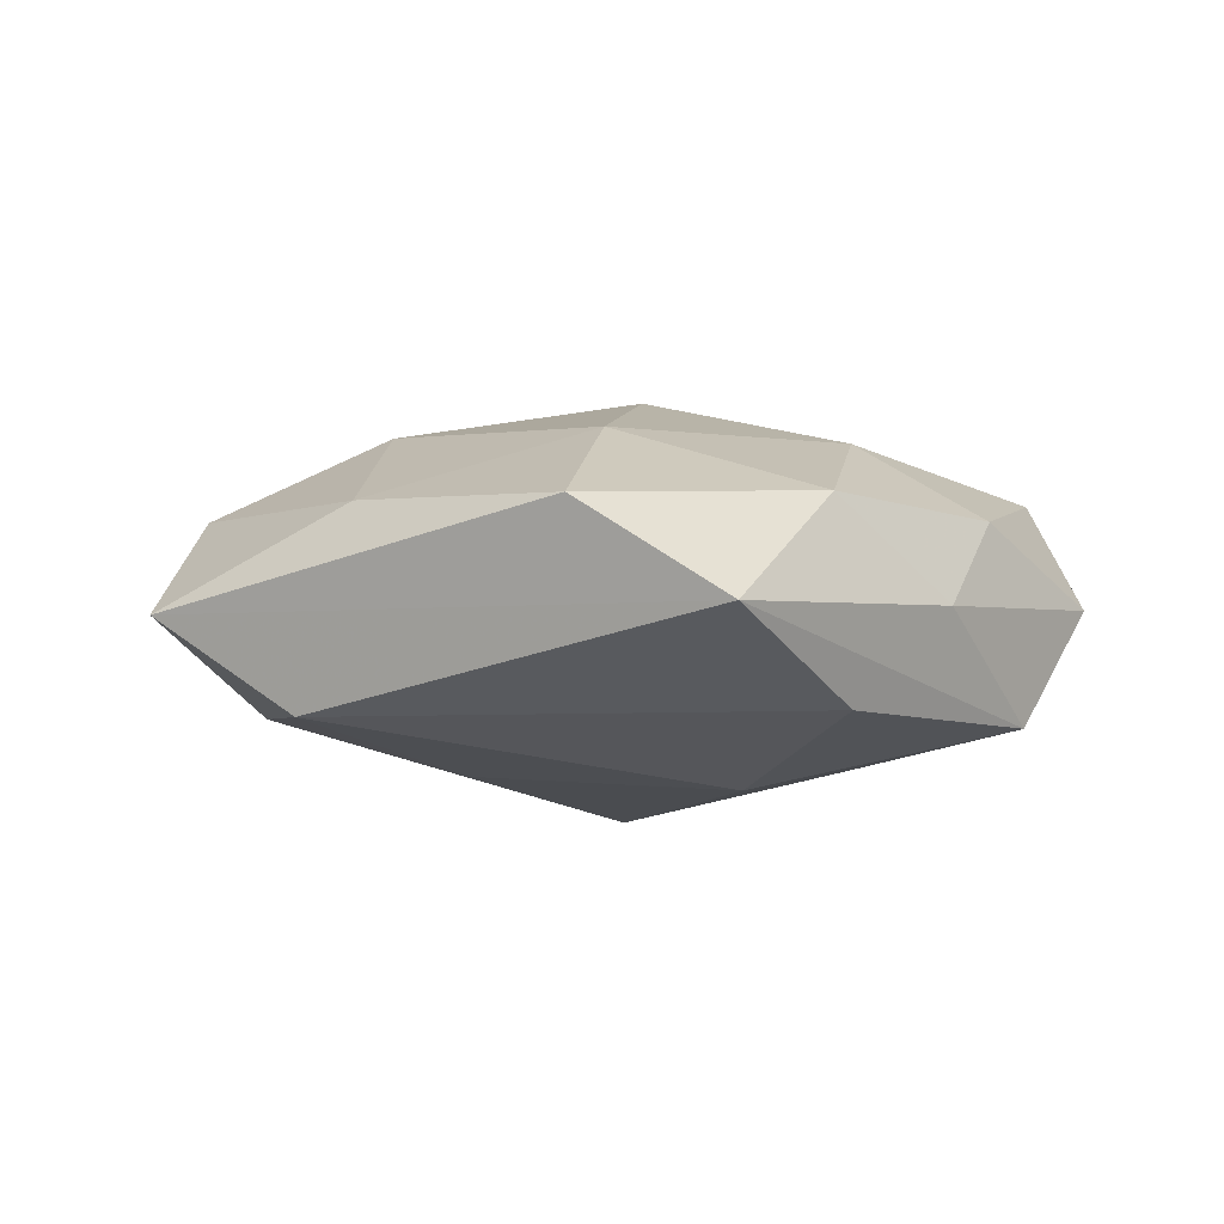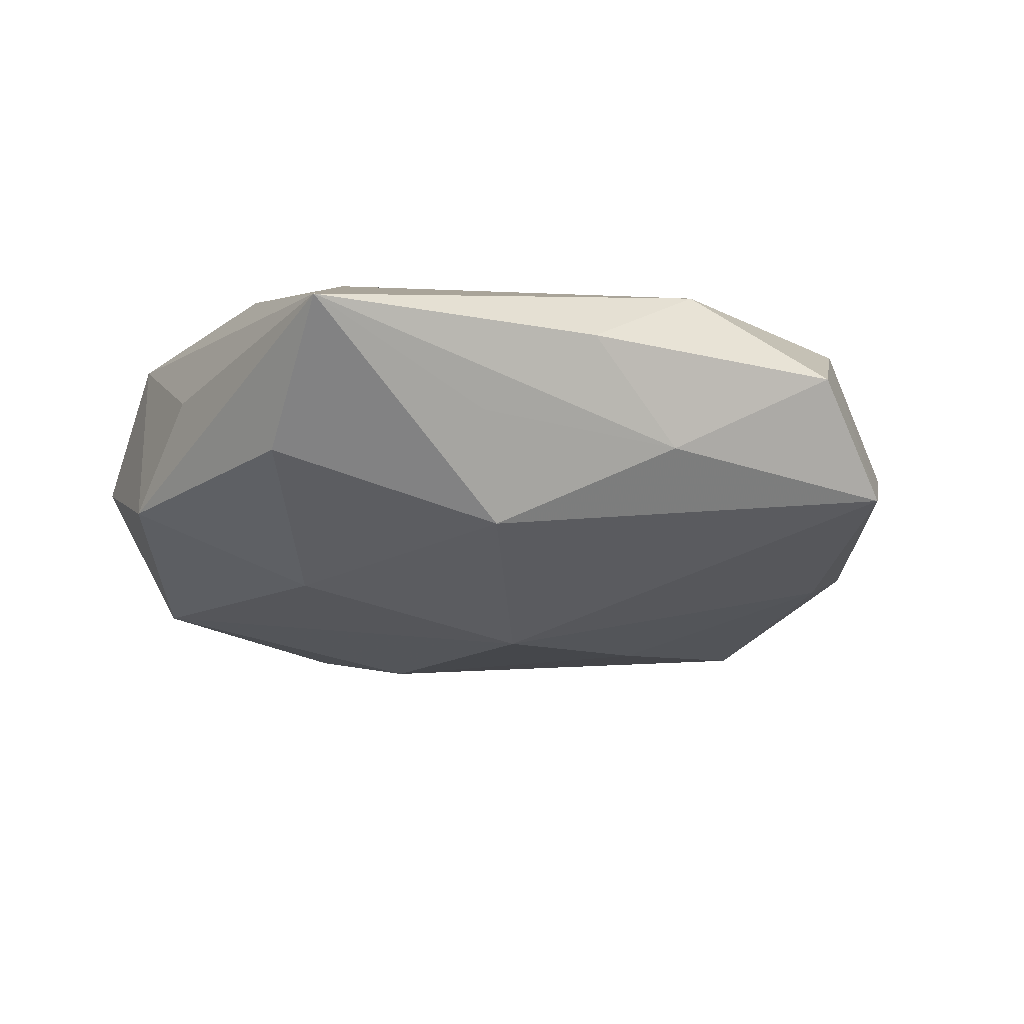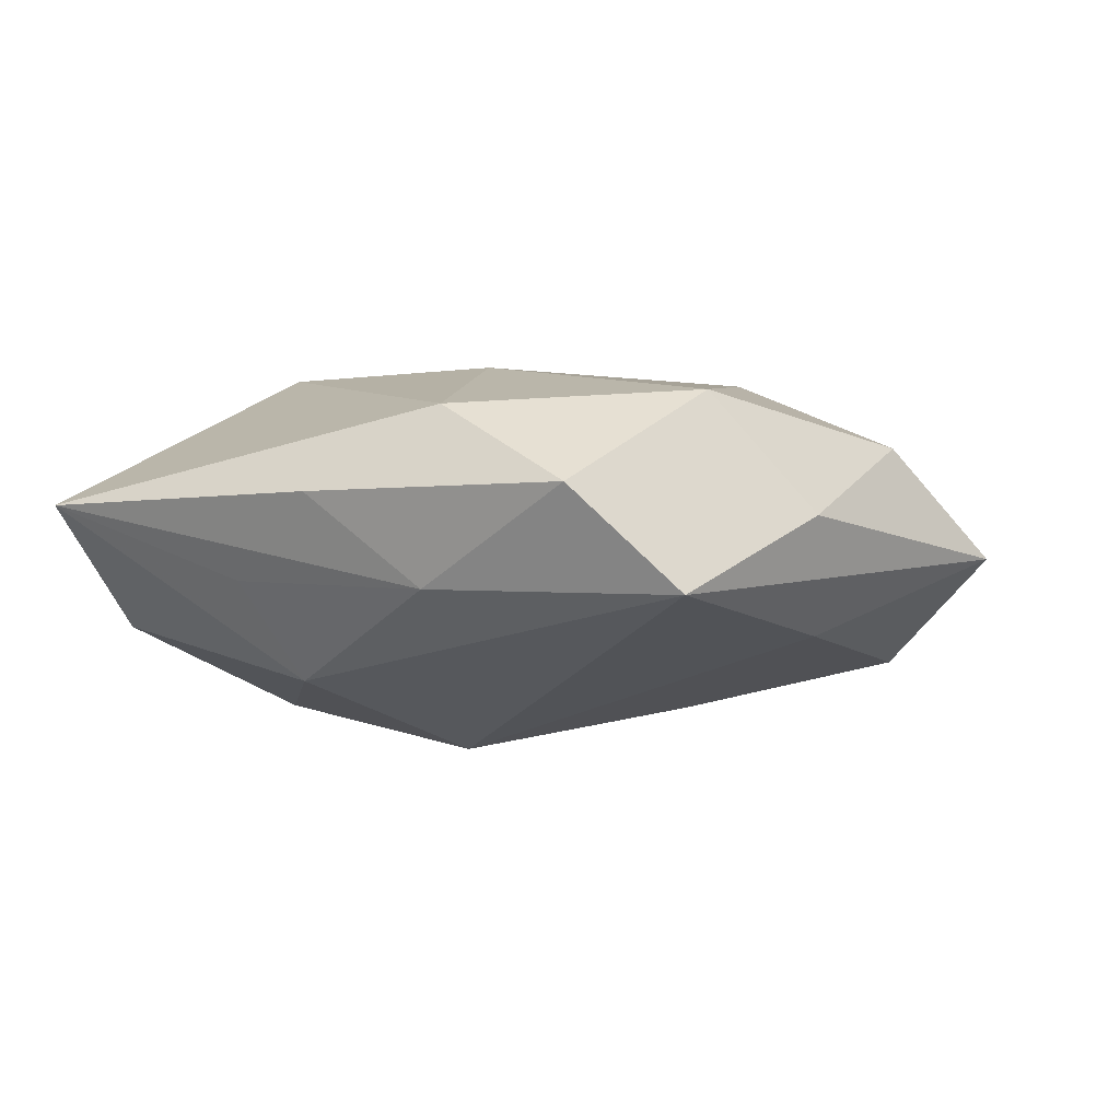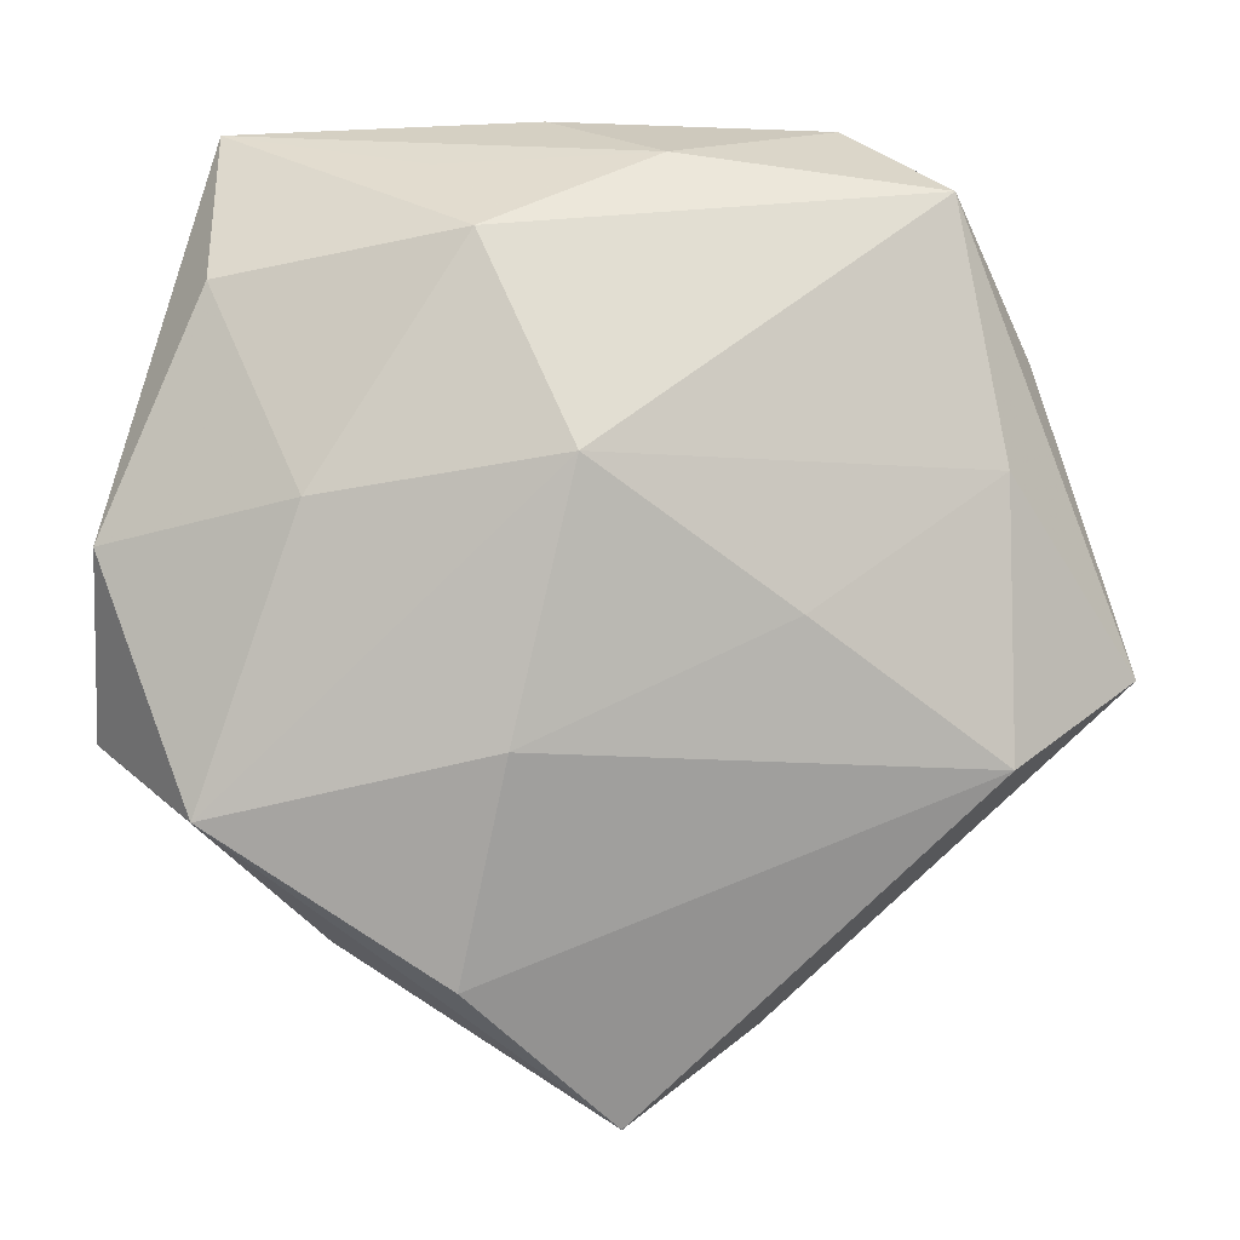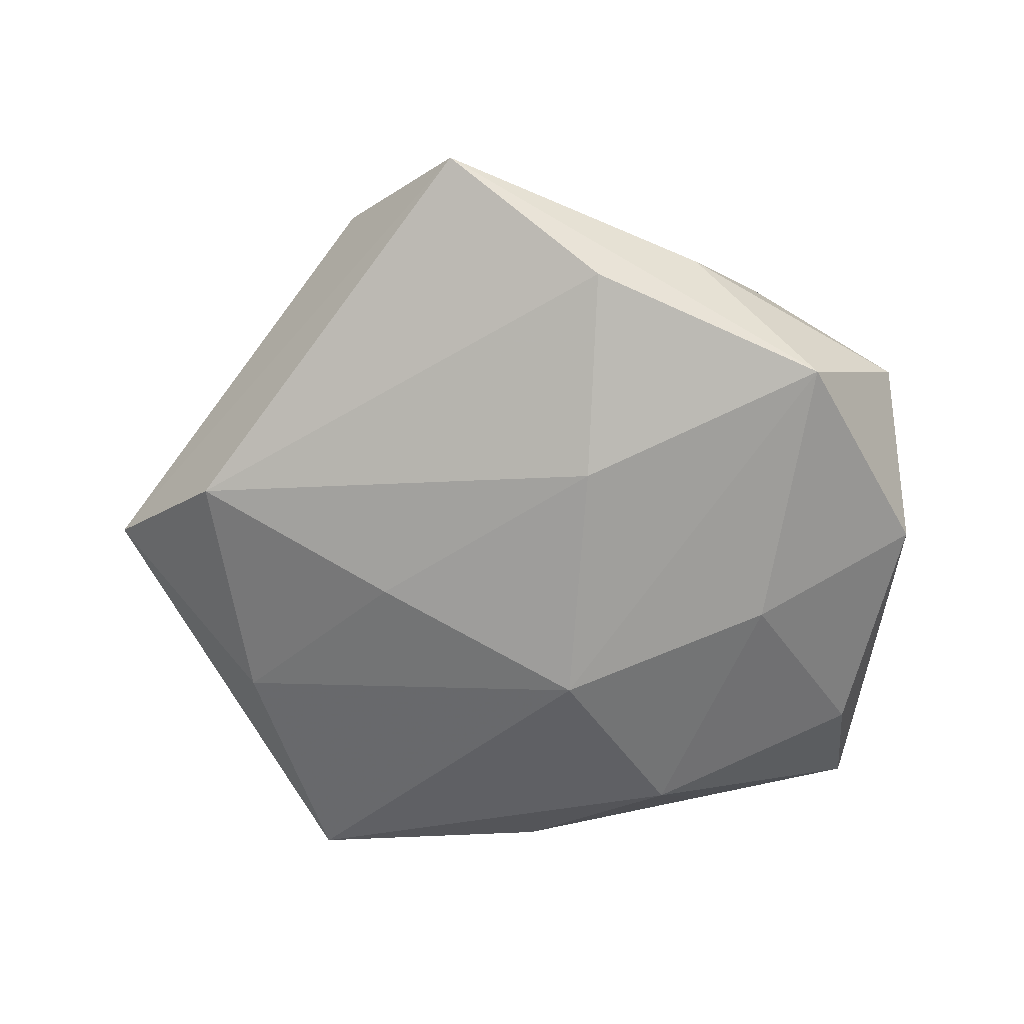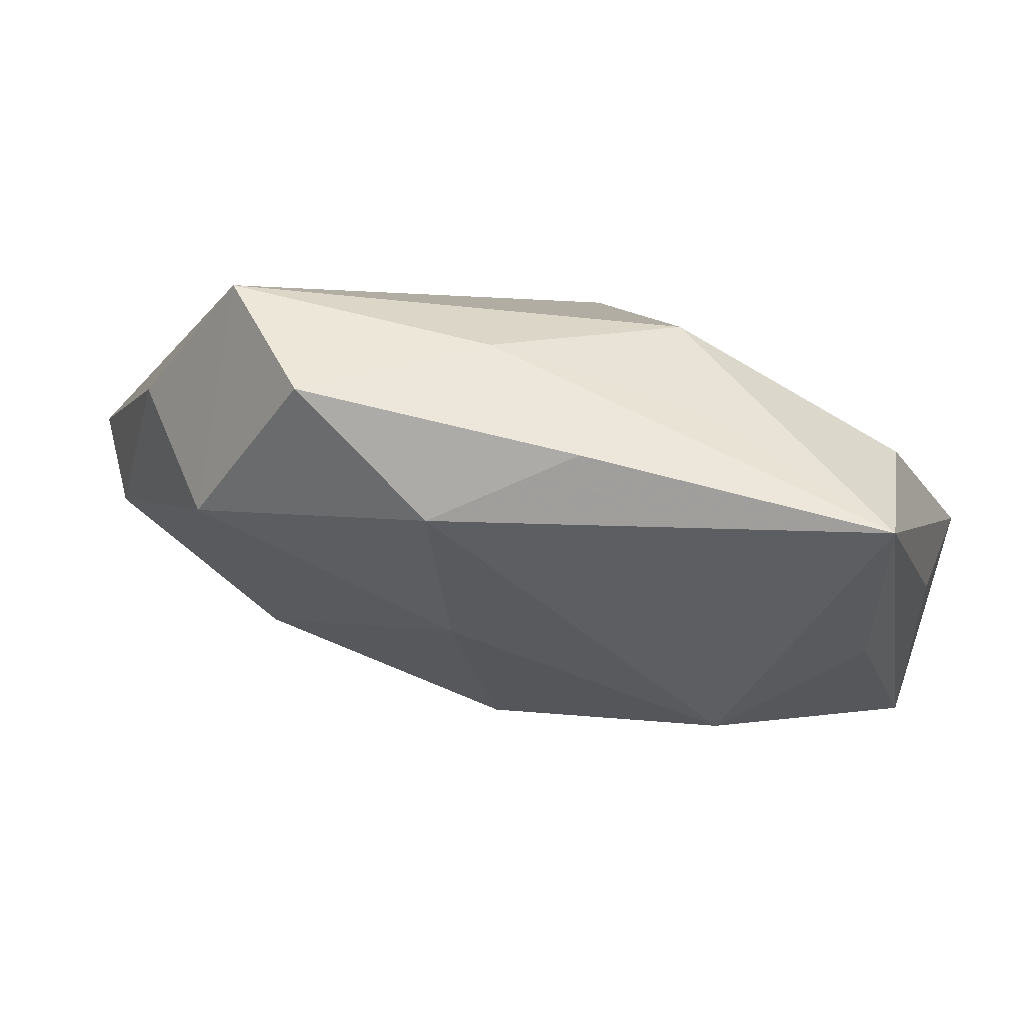
<metadata>
{"format":"obj","ext":"obj","renderer":"f3d","projection":"perspective","resolution":1024,"background":"white","views":[{"elev":-4.5,"azim":-13.7,"up":"+Z"},{"elev":-21.3,"azim":160.8,"up":"+Z"},{"elev":-6.9,"azim":-156.2,"up":"+Z"},{"elev":-1.5,"azim":176.8,"up":"+Y"},{"elev":-64.8,"azim":8.7,"up":"+Z"},{"elev":79.4,"azim":12.5,"up":"+Y"}]}
</metadata>
<code>
v 0.04517 0.001417 -0.009058
v -0.04253 0.0196 -0.0003404
v -0.009467 -0.02719 0.01625
v 0.02593 0.005537 -0.01709
v 0.04252 0.01161 0.001088
v -0.003292 -0.05267 -0.00284
v -0.009443 0.03857 0.01033
v 0.03593 -0.02347 -0.01305
v -0.0336 -0.0223 0.008796
v -0.03323 0.02619 0.01211
v 0.02361 0.009612 0.02037
v -0.01881 -0.004894 -0.01788
v -0.00719 0.03823 -0.008176
v -0.04547 0.002186 0.008922
v 0.04397 -0.00561 0.01224
v 0.0146 0.03716 -0.006238
v 0.003787 0.04282 0.001707
v 0.03501 0.02583 -0.009268
v 0.01066 0.02993 -0.01626
v -0.005698 0.01957 0.0178
v -7.819e-05 -0.005646 0.02221
v 0.04578 -0.01674 -0.0001489
v -0.0265 -0.002256 0.01797
v 0.03102 -0.02688 0.007892
v 0.03646 0.02056 0.01072
v 0.01875 -0.01959 0.01653
v 0.009891 -0.0402 0.008891
v 0.03469 0.04125 0.002287
v 0.02378 -0.03511 -0.00146
v 0.007587 -0.01708 -0.01941
v -0.05231 -0.01067 -0.001941
v -0.03865 -0.01891 -0.01234
v -0.0172 -0.04402 0.007515
v -0.03843 0.008504 -0.01157
v -0.03383 0.03455 -0.009542
v 0.01204 -0.03899 -0.01198
v 0.001571 0.009249 -0.02275
v -0.02435 0.042 0.001075
f 34 32 31
f 31 35 34
f 31 32 6
f 6 33 31
f 32 36 6
f 33 6 27
f 27 6 29
f 37 34 35
f 2 35 31
f 2 10 35
f 35 10 38
f 25 15 28
f 28 11 25
f 25 11 15
f 21 11 20
f 20 23 21
f 10 23 20
f 8 37 4
f 8 22 29
f 29 6 8
f 8 6 36
f 28 15 5
f 31 33 9
f 21 23 3
f 33 27 3
f 3 9 33
f 23 9 3
f 26 11 21
f 15 11 26
f 21 3 26
f 26 3 27
f 24 22 15
f 15 26 24
f 24 26 27
f 29 22 24
f 24 27 29
f 19 37 35
f 19 16 28
f 28 18 19
f 4 37 19
f 19 18 4
f 32 34 12
f 34 37 12
f 14 2 31
f 10 2 14
f 14 23 10
f 31 9 14
f 14 9 23
f 7 20 11
f 7 11 28
f 28 17 7
f 10 20 7
f 17 38 7
f 7 38 10
f 30 8 36
f 37 8 30
f 30 12 37
f 30 36 32
f 32 12 30
f 4 18 1
f 1 8 4
f 22 8 1
f 15 22 1
f 1 5 15
f 1 18 28
f 28 5 1
f 13 19 35
f 35 38 13
f 13 38 17
f 16 19 13
f 13 17 28
f 28 16 13

</code>
